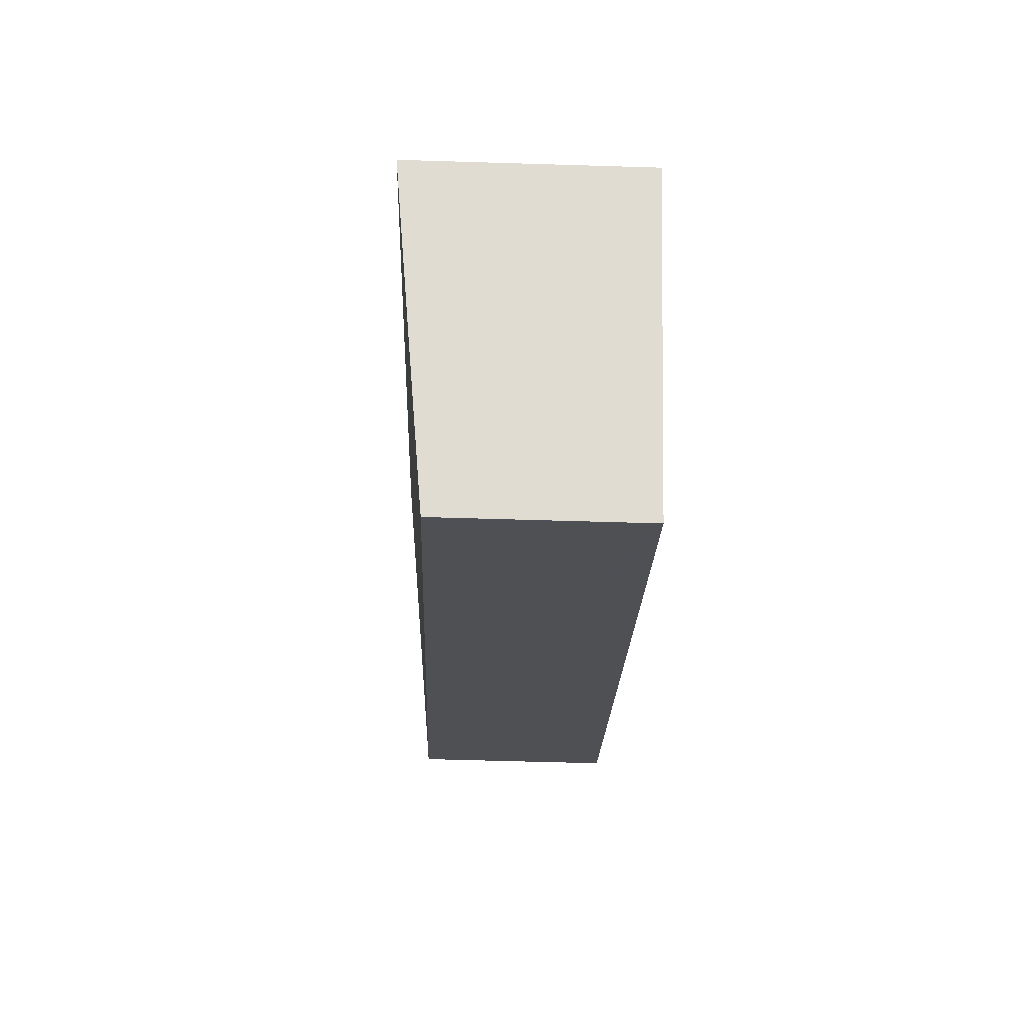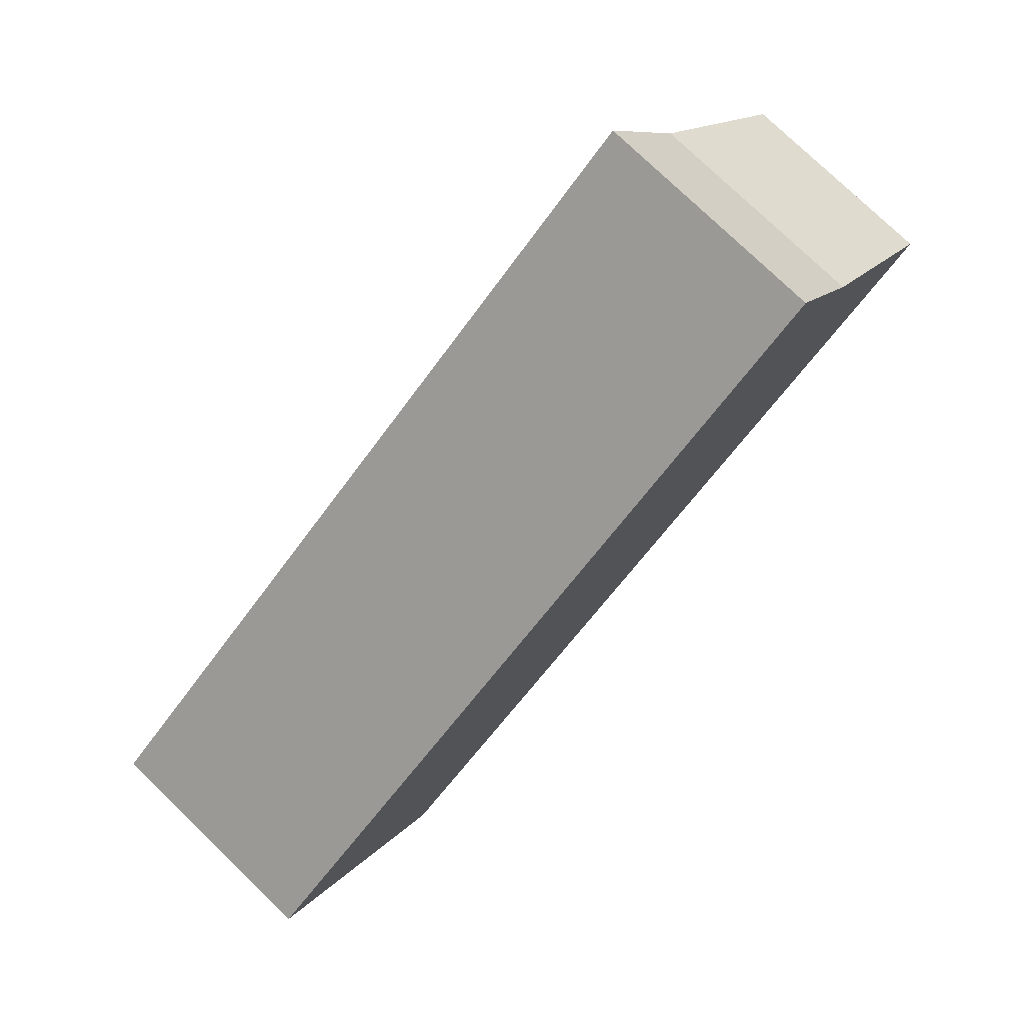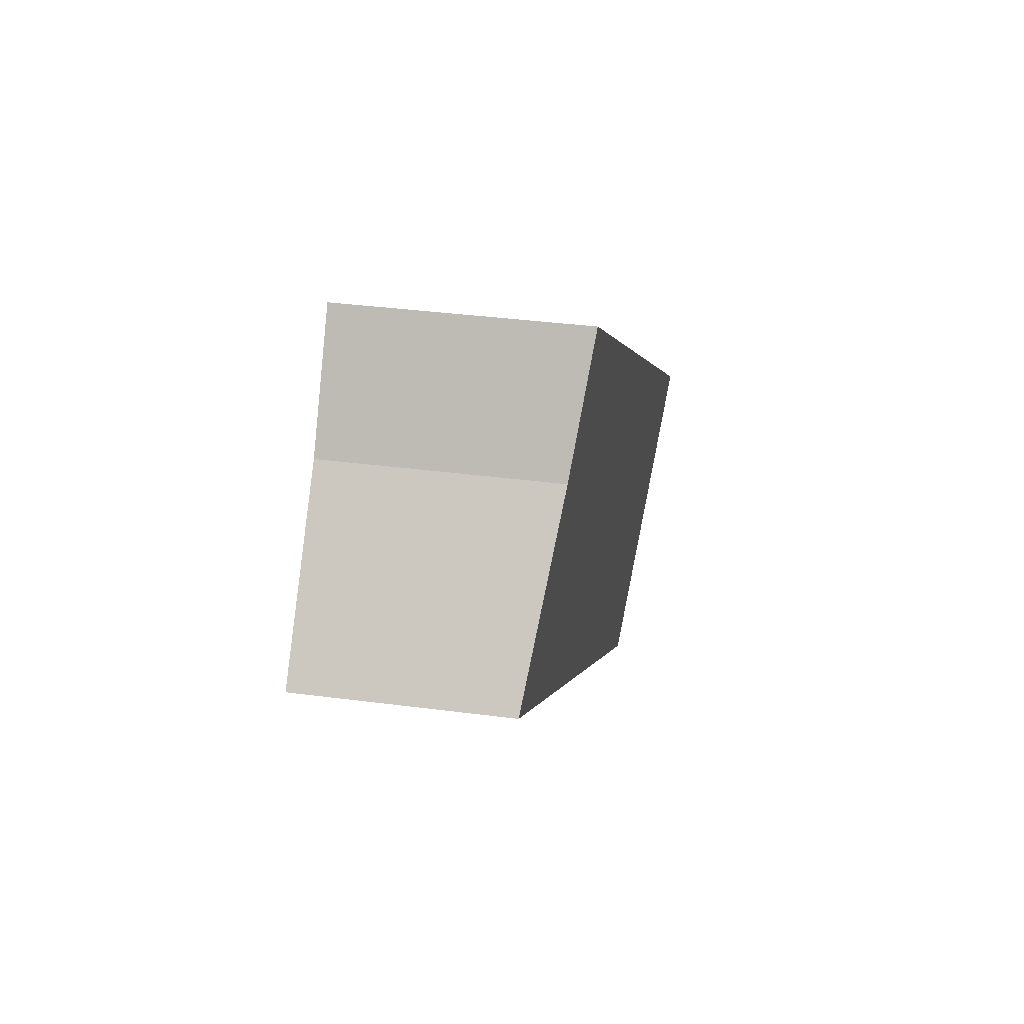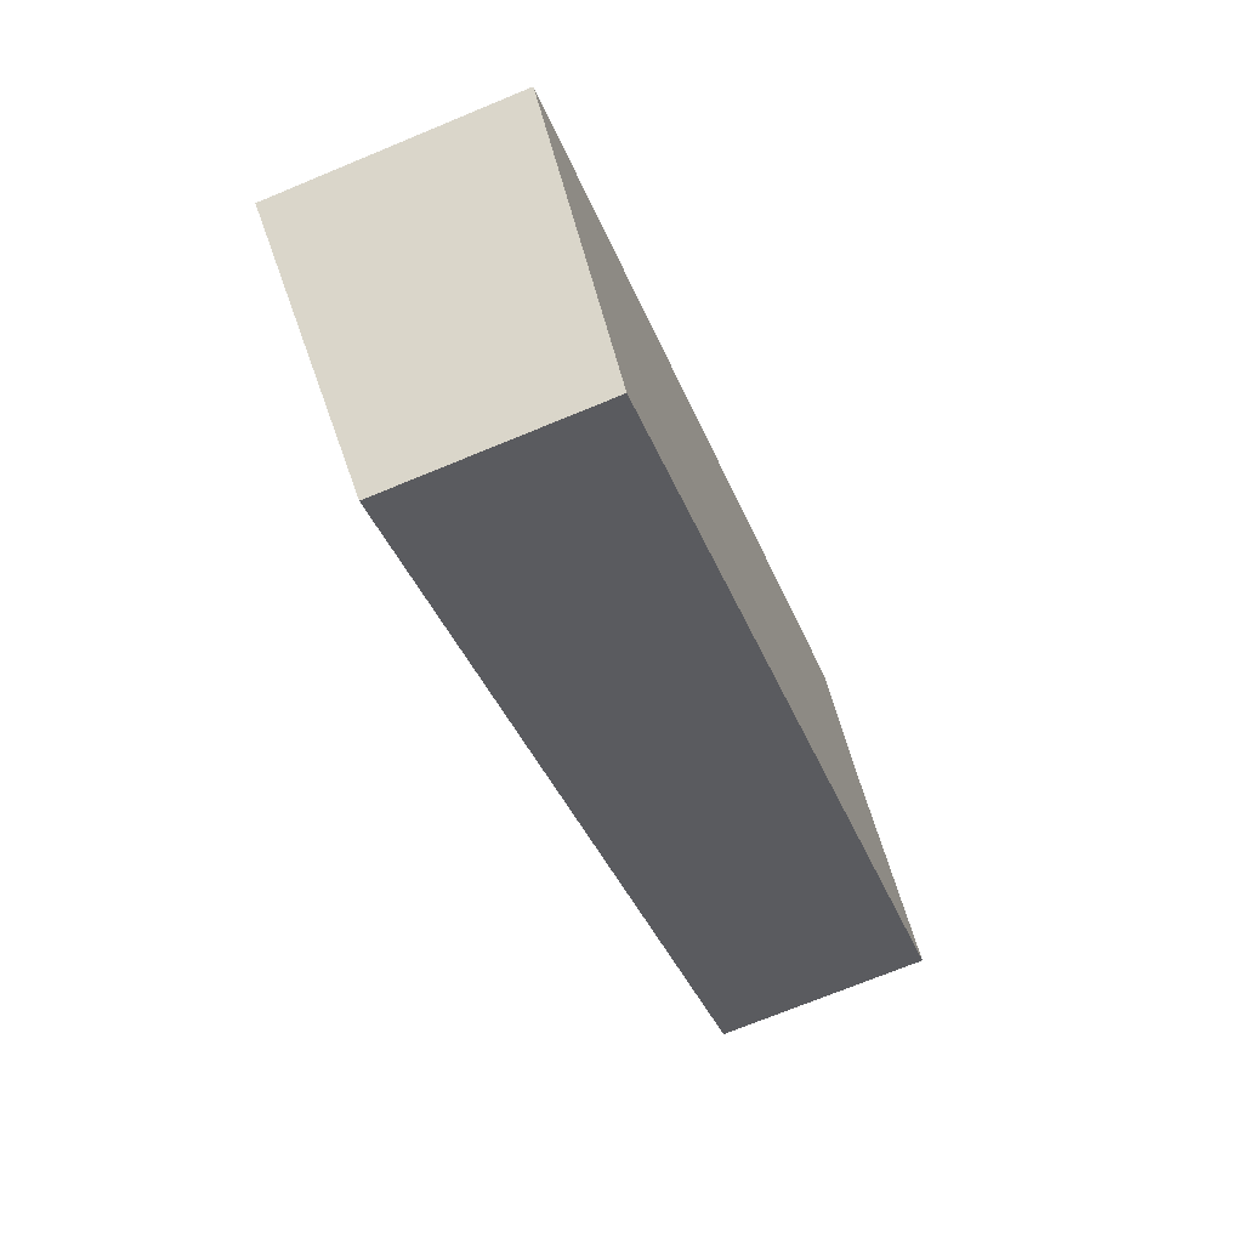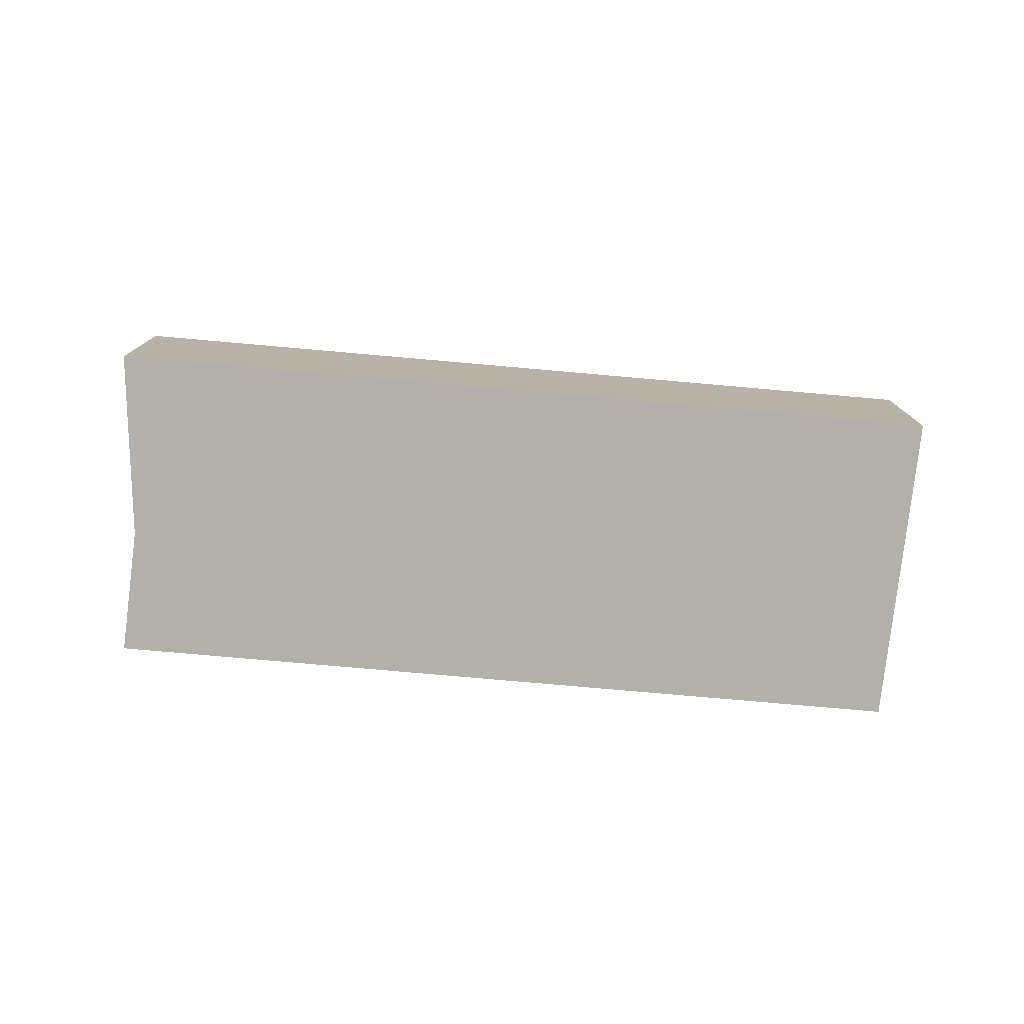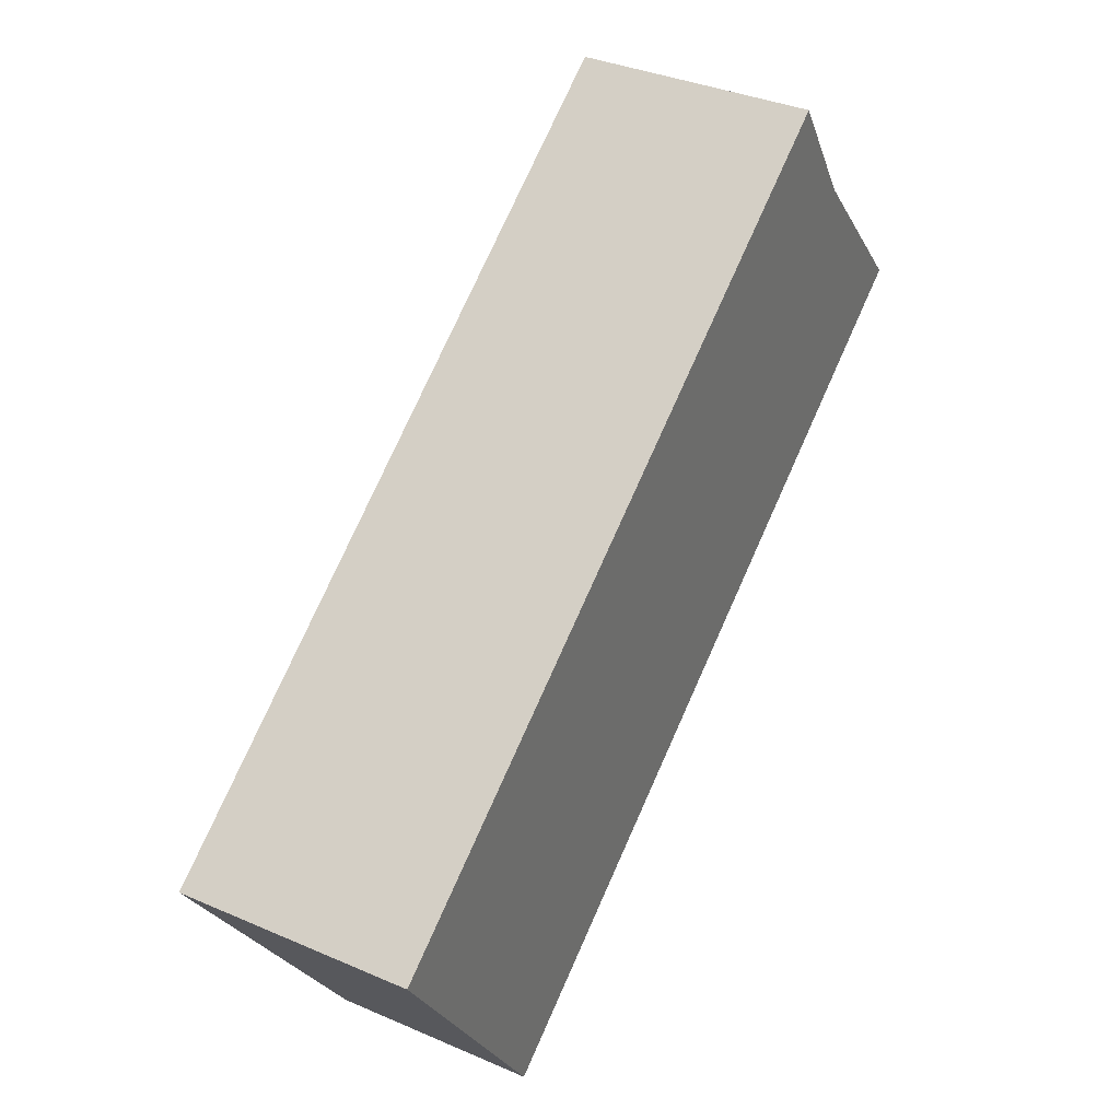
<metadata>
{"format":"obj","ext":"obj","renderer":"f3d","projection":"perspective","resolution":1024,"background":"white","views":[{"elev":-54.2,"azim":-91.9,"up":"+Z"},{"elev":77.2,"azim":-46.1,"up":"+Z"},{"elev":36.1,"azim":99.8,"up":"+Z"},{"elev":-71.4,"azim":-67.5,"up":"+Z"},{"elev":-78.5,"azim":139.9,"up":"+Y"},{"elev":35.6,"azim":-60.2,"up":"+Z"}]}
</metadata>
<code>
v  1.882 4.611 -2.828
v  4.142 4.259 -5.725
v  3.916 4.259 -5.883
v  19.35 4.259 4.957
v  0 4.936 3.022e-16
v  5.793 4.937 4.072
v  16.54 4.664 8.145
v  15 4.937 10.54
v  3.916 3.602e-16 -5.883
v  1.882 1.732e-16 -2.828
v  0 0 0
v  5.793 -2.493e-16 4.072
v  15 -6.454e-16 10.54
v  16.54 -4.987e-16 8.145
v  19.35 -3.035e-16 4.957
v  4.142 3.506e-16 -5.725
g defaultobject
f 1 2 3
f 2 1 4
f 4 1 5
f 4 5 6
f 4 6 7
f 7 6 8
f 9 1 3
f 1 9 5
f 5 9 10
f 5 10 11
f 11 6 5
f 6 11 12
f 6 12 8
f 8 12 13
f 13 7 8
f 7 13 14
f 14 4 7
f 4 14 15
f 2 9 3
f 9 2 4
f 9 4 16
f 16 4 15
f 12 14 13
f 14 12 15
f 15 12 16
f 16 12 11
f 16 11 10
f 16 10 9

</code>
